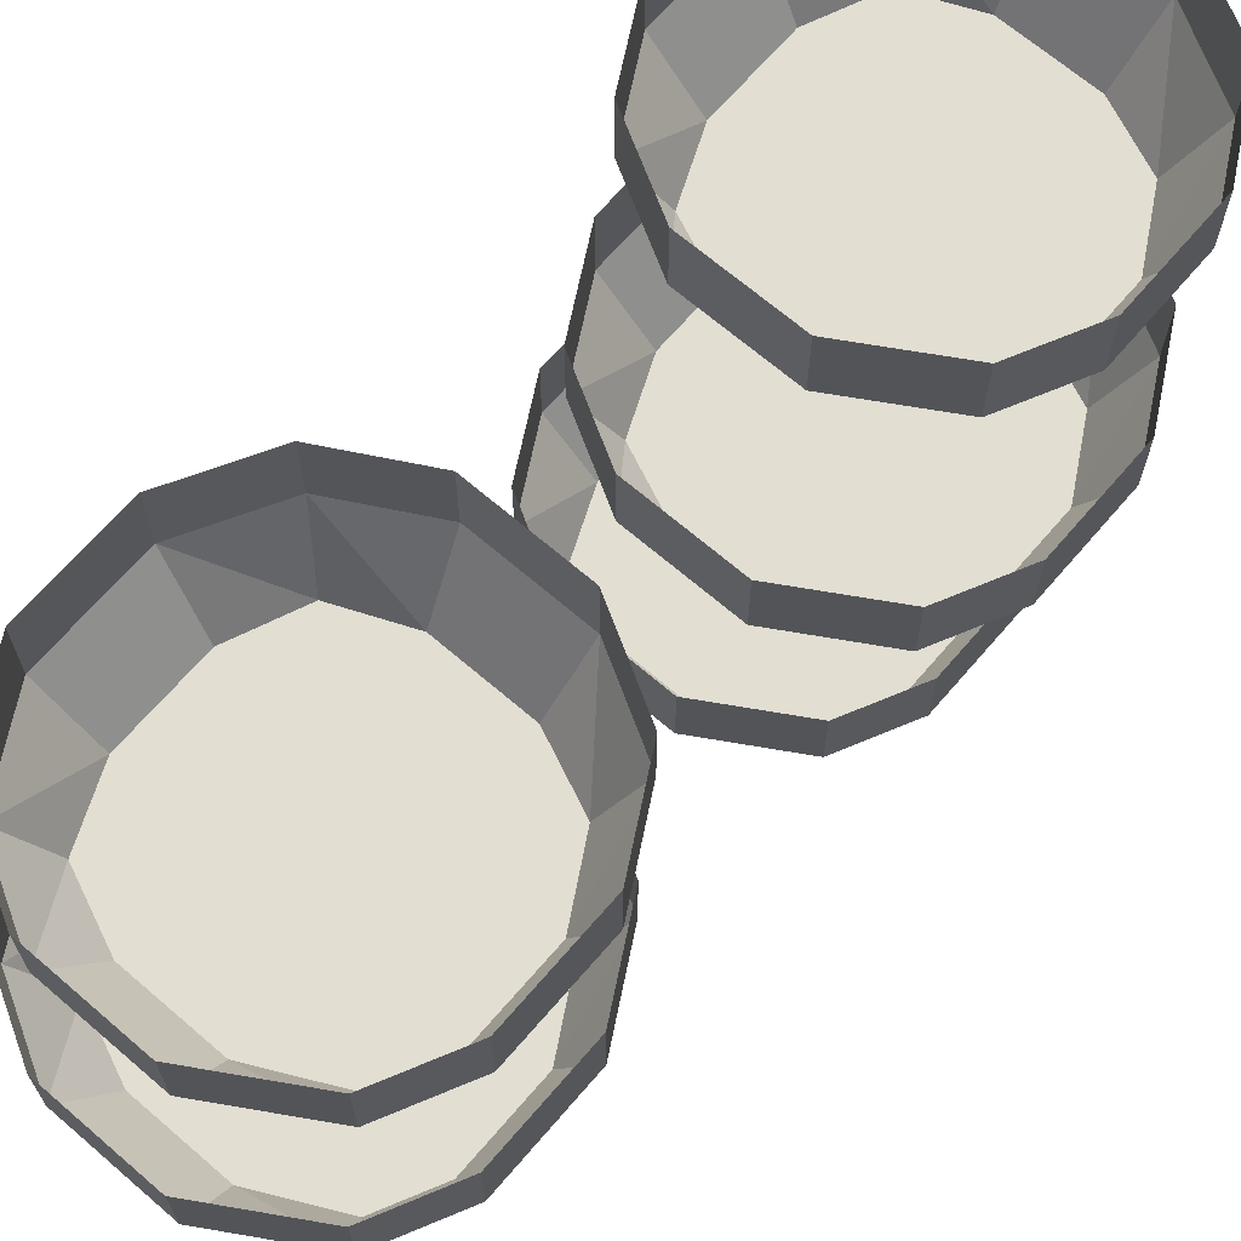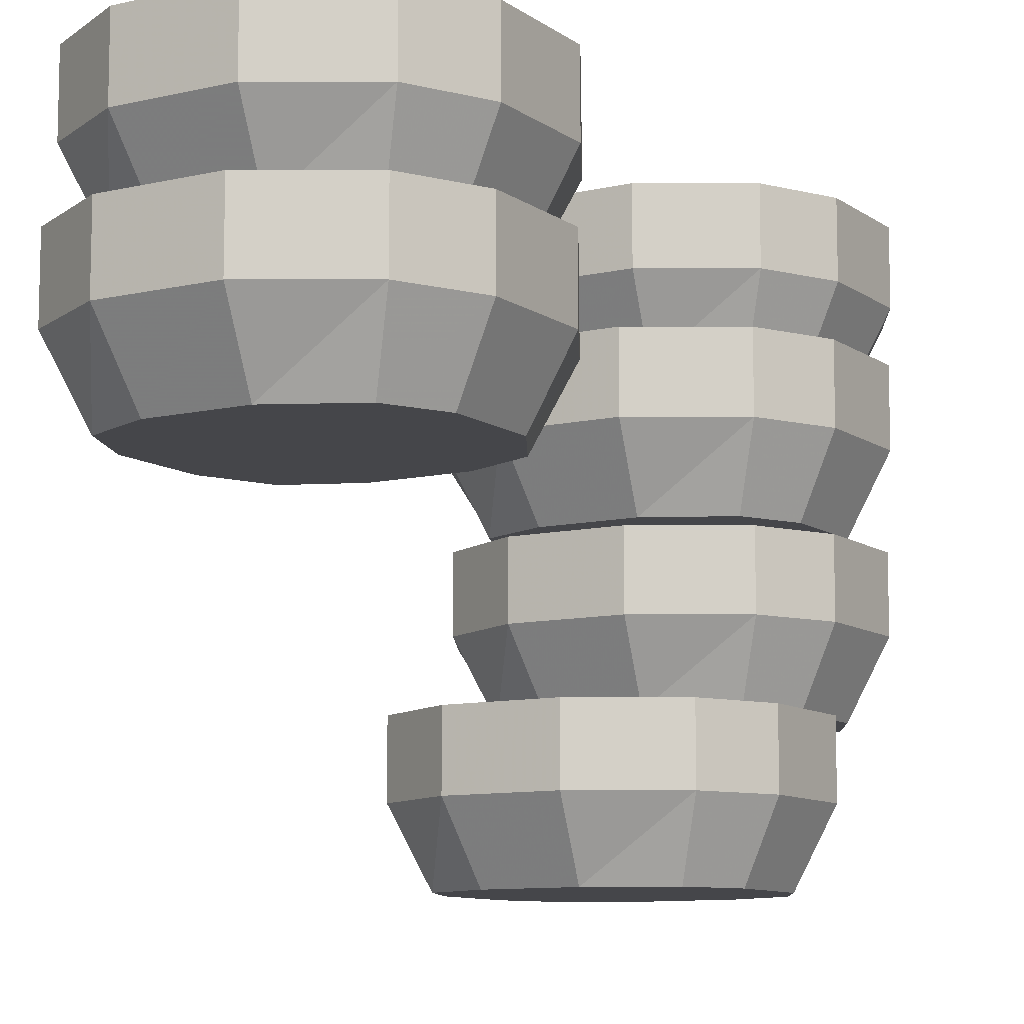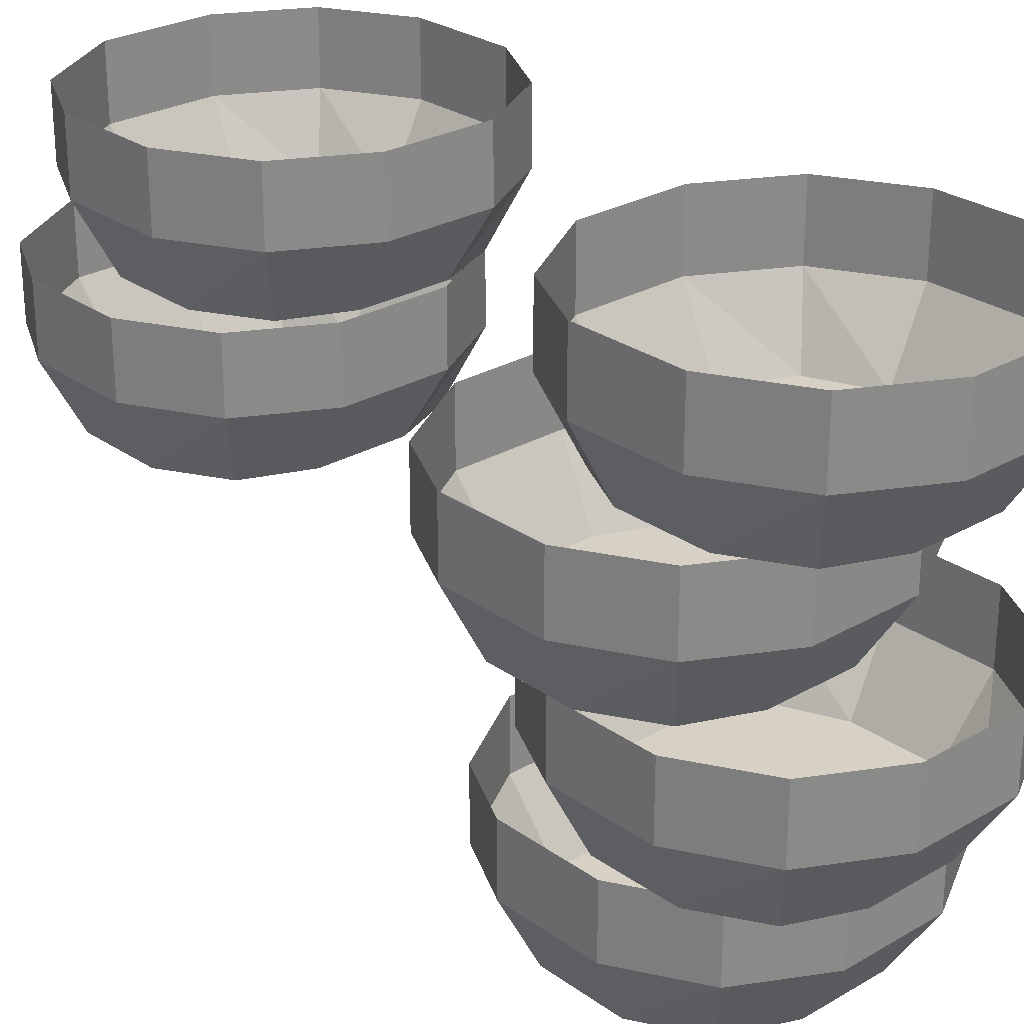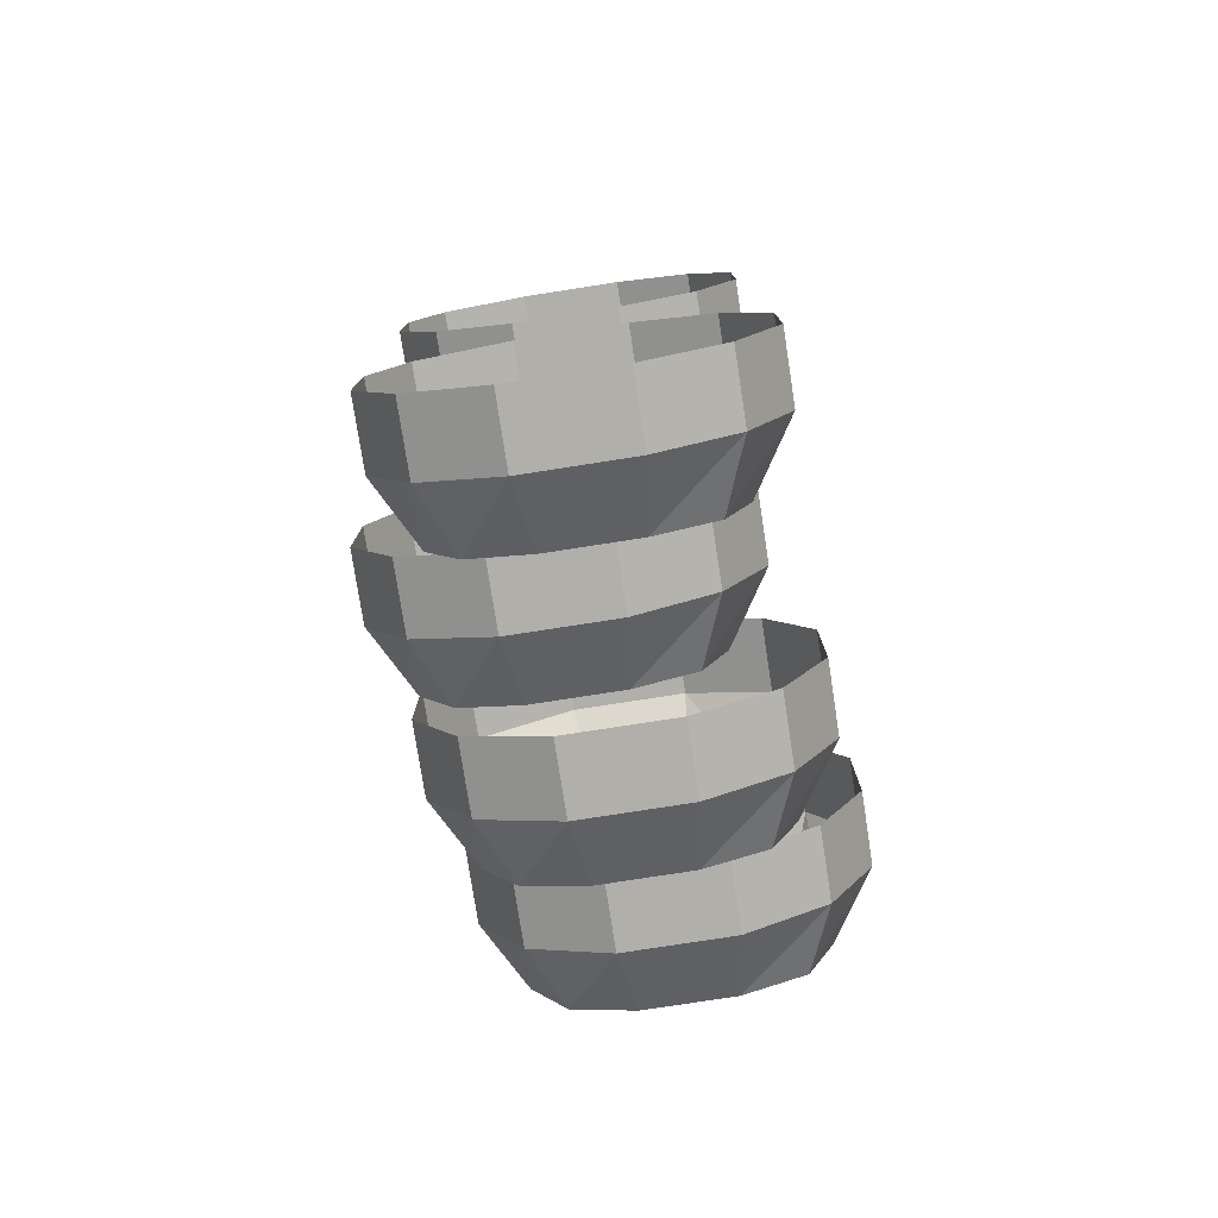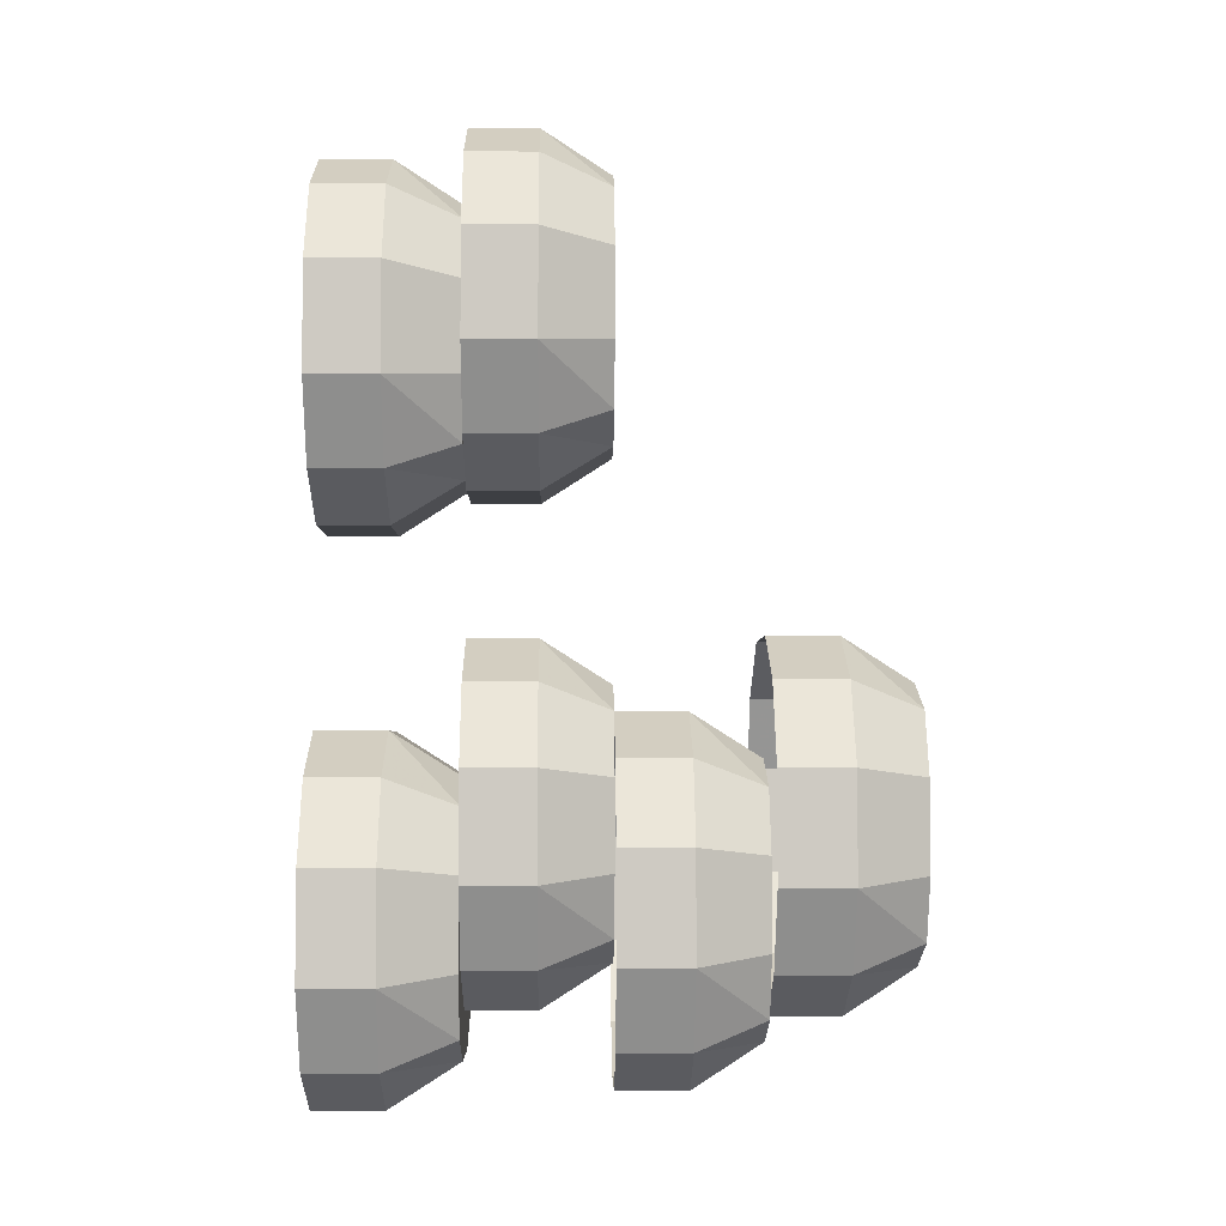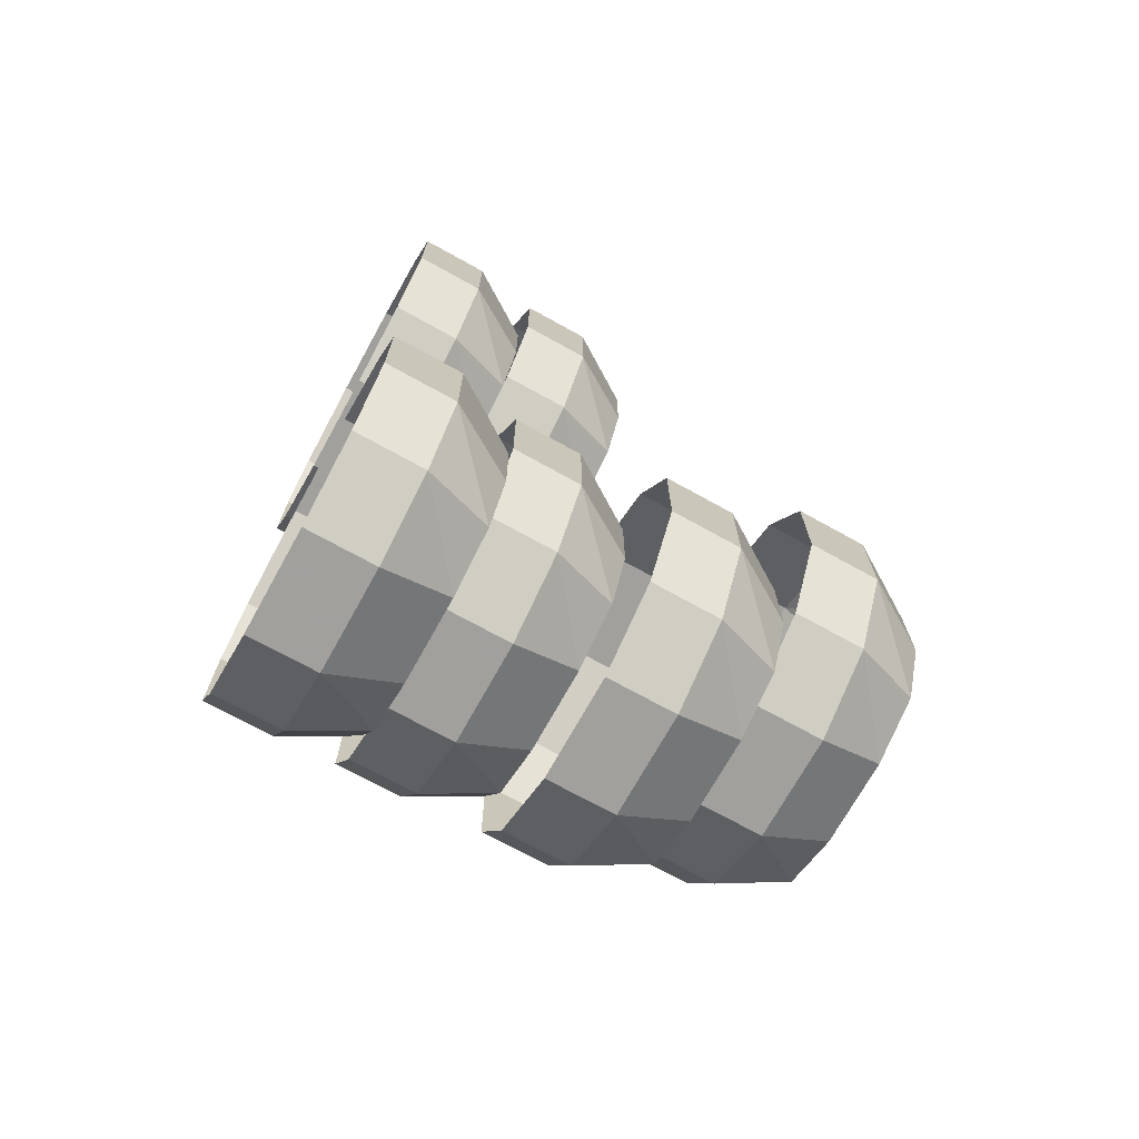
<metadata>
{"format":"obj","ext":"obj","renderer":"f3d","projection":"perspective","resolution":1024,"background":"white","views":[{"elev":67.8,"azim":40.7,"up":"+Y"},{"elev":-9.9,"azim":30.9,"up":"+Y"},{"elev":26.8,"azim":137.9,"up":"+Y"},{"elev":-78.0,"azim":-171.2,"up":"+Z"},{"elev":-3.9,"azim":-90.9,"up":"+Z"},{"elev":-71.7,"azim":-119.0,"up":"+Z"}]}
</metadata>
<code>
v -0.4297 -0.25 -0.2031
v -0.4062 -0.25 -0.1484
v -0.4297 -0.1875 -0.125
v -0.4688 -0.1875 -0.1953
v -0.4297 -0.25 -0.2812
v -0.3516 -0.25 -0.125
v -0.3594 -0.1875 -0.08594
v -0.3594 -0.125 -0.08594
v -0.4297 -0.125 -0.125
v -0.4688 -0.125 -0.1953
v -0.4688 -0.1875 -0.2891
v -0.4062 -0.25 -0.3359
v -0.3516 -0.25 -0.3594
v -0.2734 -0.25 -0.3594
v -0.2188 -0.25 -0.3359
v -0.1875 -0.25 -0.2812
v -0.1875 -0.25 -0.2031
v -0.2109 -0.25 -0.1562
v -0.2734 -0.25 -0.125
v -0.2656 -0.1875 -0.08594
v -0.2656 -0.125 -0.08594
v -0.1875 -0.1875 -0.1328
v -0.1875 -0.125 -0.1328
v -0.1562 -0.1875 -0.1953
v -0.1562 -0.125 -0.1953
v -0.1562 -0.1875 -0.2891
v -0.1562 -0.125 -0.2891
v -0.1953 -0.1875 -0.3594
v -0.1953 -0.125 -0.3594
v -0.2656 -0.1875 -0.3984
v -0.2656 -0.125 -0.3984
v -0.3594 -0.1875 -0.3984
v -0.3594 -0.125 -0.3984
v -0.4297 -0.1875 -0.3594
v -0.4297 -0.125 -0.3594
v -0.4688 -0.125 -0.2891
v -0.3984 -0.375 -0.125
v -0.375 -0.375 -0.07031
v -0.3984 -0.3125 -0.04688
v -0.4375 -0.3125 -0.1172
v -0.3984 -0.375 -0.2031
v -0.3203 -0.375 -0.04688
v -0.3281 -0.3125 -0.007812
v -0.3281 -0.25 -0.007812
v -0.3984 -0.25 -0.04688
v -0.4375 -0.25 -0.1172
v -0.4375 -0.3125 -0.2109
v -0.375 -0.375 -0.2578
v -0.3203 -0.375 -0.2812
v -0.2422 -0.375 -0.2812
v -0.1875 -0.375 -0.2578
v -0.1562 -0.375 -0.2031
v -0.1562 -0.375 -0.125
v -0.1797 -0.375 -0.07812
v -0.2422 -0.375 -0.04688
v -0.2344 -0.3125 -0.007812
v -0.2344 -0.25 -0.007812
v -0.1562 -0.3125 -0.05469
v -0.1562 -0.25 -0.05469
v -0.125 -0.3125 -0.1172
v -0.125 -0.25 -0.1172
v -0.125 -0.3125 -0.2109
v -0.125 -0.25 -0.2109
v -0.1641 -0.3125 -0.2812
v -0.1641 -0.25 -0.2812
v -0.2344 -0.3125 -0.3203
v -0.2344 -0.25 -0.3203
v -0.3281 -0.3125 -0.3203
v -0.3281 -0.25 -0.3203
v -0.3984 -0.3125 -0.2812
v -0.3984 -0.25 -0.2812
v -0.4375 -0.25 -0.2109
v -0.4297 -0.5 -0.1875
v -0.4062 -0.5 -0.1328
v -0.4297 -0.4375 -0.1094
v -0.4688 -0.4375 -0.1797
v -0.4297 -0.5 -0.2656
v -0.3516 -0.5 -0.1094
v -0.3594 -0.4375 -0.07031
v -0.3594 -0.375 -0.07031
v -0.4297 -0.375 -0.1094
v -0.4688 -0.375 -0.1797
v -0.4688 -0.4375 -0.2734
v -0.4062 -0.5 -0.3203
v -0.3516 -0.5 -0.3438
v -0.2734 -0.5 -0.3438
v -0.2188 -0.5 -0.3203
v -0.1875 -0.5 -0.2656
v -0.1875 -0.5 -0.1875
v -0.2109 -0.5 -0.1406
v -0.2734 -0.5 -0.1094
v -0.2656 -0.4375 -0.07031
v -0.2656 -0.375 -0.07031
v -0.1875 -0.4375 -0.1172
v -0.1875 -0.375 -0.1172
v -0.1562 -0.4375 -0.1797
v -0.1562 -0.375 -0.1797
v -0.1562 -0.4375 -0.2734
v -0.1562 -0.375 -0.2734
v -0.1953 -0.4375 -0.3438
v -0.1953 -0.375 -0.3438
v -0.2656 -0.4375 -0.3828
v -0.2656 -0.375 -0.3828
v -0.3594 -0.4375 -0.3828
v -0.3594 -0.375 -0.3828
v -0.4297 -0.4375 -0.3438
v -0.4297 -0.375 -0.3438
v -0.4688 -0.375 -0.2734
v -0.4453 -0.625 -0.125
v -0.4219 -0.625 -0.07031
v -0.4453 -0.5625 -0.04688
v -0.4844 -0.5625 -0.1172
v -0.4453 -0.625 -0.2031
v -0.3672 -0.625 -0.04688
v -0.375 -0.5625 -0.007812
v -0.375 -0.5 -0.007812
v -0.4453 -0.5 -0.04688
v -0.4844 -0.5 -0.1172
v -0.4844 -0.5625 -0.2109
v -0.4219 -0.625 -0.2578
v -0.3672 -0.625 -0.2812
v -0.2891 -0.625 -0.2812
v -0.2344 -0.625 -0.2578
v -0.2031 -0.625 -0.2031
v -0.2031 -0.625 -0.125
v -0.2266 -0.625 -0.07812
v -0.2891 -0.625 -0.04688
v -0.2812 -0.5625 -0.007812
v -0.2812 -0.5 -0.007812
v -0.2031 -0.5625 -0.05469
v -0.2031 -0.5 -0.05469
v -0.1719 -0.5625 -0.1172
v -0.1719 -0.5 -0.1172
v -0.1719 -0.5625 -0.2109
v -0.1719 -0.5 -0.2109
v -0.2109 -0.5625 -0.2812
v -0.2109 -0.5 -0.2812
v -0.2812 -0.5625 -0.3203
v -0.2812 -0.5 -0.3203
v -0.375 -0.5625 -0.3203
v -0.375 -0.5 -0.3203
v -0.4453 -0.5625 -0.2812
v -0.4453 -0.5 -0.2812
v -0.4844 -0.5 -0.2109
v -0.4219 -0.25 0.2812
v -0.3984 -0.25 0.3359
v -0.4219 -0.1875 0.3594
v -0.4609 -0.1875 0.2891
v -0.4219 -0.25 0.2031
v -0.3438 -0.25 0.3594
v -0.3516 -0.1875 0.3984
v -0.3516 -0.125 0.3984
v -0.4219 -0.125 0.3594
v -0.4609 -0.125 0.2891
v -0.4609 -0.1875 0.1953
v -0.3984 -0.25 0.1484
v -0.3438 -0.25 0.125
v -0.2656 -0.25 0.125
v -0.2109 -0.25 0.1484
v -0.1797 -0.25 0.2031
v -0.1797 -0.25 0.2812
v -0.2031 -0.25 0.3281
v -0.2656 -0.25 0.3594
v -0.2578 -0.1875 0.3984
v -0.2578 -0.125 0.3984
v -0.1797 -0.1875 0.3516
v -0.1797 -0.125 0.3516
v -0.1484 -0.1875 0.2891
v -0.1484 -0.125 0.2891
v -0.1484 -0.1875 0.1953
v -0.1484 -0.125 0.1953
v -0.1875 -0.1875 0.125
v -0.1875 -0.125 0.125
v -0.2578 -0.1875 0.08594
v -0.2578 -0.125 0.08594
v -0.3516 -0.1875 0.08594
v -0.3516 -0.125 0.08594
v -0.4219 -0.1875 0.125
v -0.4219 -0.125 0.125
v -0.4609 -0.125 0.1953
v -0.4062 -0.375 0.3125
v -0.3828 -0.375 0.3672
v -0.4062 -0.3125 0.3906
v -0.4453 -0.3125 0.3203
v -0.4062 -0.375 0.2344
v -0.3281 -0.375 0.3906
v -0.3359 -0.3125 0.4297
v -0.3359 -0.25 0.4297
v -0.4062 -0.25 0.3906
v -0.4453 -0.25 0.3203
v -0.4453 -0.3125 0.2266
v -0.3828 -0.375 0.1797
v -0.3281 -0.375 0.1562
v -0.25 -0.375 0.1562
v -0.1953 -0.375 0.1797
v -0.1641 -0.375 0.2344
v -0.1641 -0.375 0.3125
v -0.1875 -0.375 0.3594
v -0.25 -0.375 0.3906
v -0.2422 -0.3125 0.4297
v -0.2422 -0.25 0.4297
v -0.1641 -0.3125 0.3828
v -0.1641 -0.25 0.3828
v -0.1328 -0.3125 0.3203
v -0.1328 -0.25 0.3203
v -0.1328 -0.3125 0.2266
v -0.1328 -0.25 0.2266
v -0.1719 -0.3125 0.1562
v -0.1719 -0.25 0.1562
v -0.2422 -0.3125 0.1172
v -0.2422 -0.25 0.1172
v -0.3359 -0.3125 0.1172
v -0.3359 -0.25 0.1172
v -0.4062 -0.3125 0.1562
v -0.4062 -0.25 0.1562
v -0.4453 -0.25 0.2266
f 1 2 3
f 1 3 4
f 1 4 5
f 1 5 2
f 2 5 6
f 2 6 7
f 2 7 3
f 3 7 8
f 3 8 9
f 3 9 4
f 4 9 10
f 4 10 11
f 4 11 5
f 5 11 12
f 5 12 13
f 5 13 14
f 5 14 15
f 5 15 16
f 5 16 17
f 5 17 18
f 5 18 19
f 5 19 6
f 6 19 20
f 6 20 7
f 7 20 21
f 7 21 8
f 19 18 22
f 19 22 20
f 20 22 23
f 20 23 21
f 18 17 24
f 18 24 22
f 22 24 25
f 22 25 23
f 17 16 26
f 17 26 24
f 24 26 27
f 24 27 25
f 16 15 28
f 16 28 26
f 26 28 29
f 26 29 27
f 15 14 30
f 15 30 28
f 28 30 31
f 28 31 29
f 14 13 32
f 14 32 30
f 30 32 33
f 30 33 31
f 13 12 34
f 13 34 32
f 32 34 35
f 32 35 33
f 12 11 34
f 34 11 36
f 34 36 35
f 11 10 36
f 37 38 39
f 37 39 40
f 37 40 41
f 37 41 38
f 38 41 42
f 38 42 43
f 38 43 39
f 39 43 44
f 39 44 45
f 39 45 40
f 40 45 46
f 40 46 47
f 40 47 41
f 41 47 48
f 41 48 49
f 41 49 50
f 41 50 51
f 41 51 52
f 41 52 53
f 41 53 54
f 41 54 55
f 41 55 42
f 42 55 56
f 42 56 43
f 43 56 57
f 43 57 44
f 55 54 58
f 55 58 56
f 56 58 59
f 56 59 57
f 54 53 60
f 54 60 58
f 58 60 61
f 58 61 59
f 53 52 62
f 53 62 60
f 60 62 63
f 60 63 61
f 52 51 64
f 52 64 62
f 62 64 65
f 62 65 63
f 51 50 66
f 51 66 64
f 64 66 67
f 64 67 65
f 50 49 68
f 50 68 66
f 66 68 69
f 66 69 67
f 49 48 70
f 49 70 68
f 68 70 71
f 68 71 69
f 48 47 70
f 70 47 72
f 70 72 71
f 47 46 72
f 73 74 75
f 73 75 76
f 73 76 77
f 73 77 74
f 74 77 78
f 74 78 79
f 74 79 75
f 75 79 80
f 75 80 81
f 75 81 76
f 76 81 82
f 76 82 83
f 76 83 77
f 77 83 84
f 77 84 85
f 77 85 86
f 77 86 87
f 77 87 88
f 77 88 89
f 77 89 90
f 77 90 91
f 77 91 78
f 78 91 92
f 78 92 79
f 79 92 93
f 79 93 80
f 91 90 94
f 91 94 92
f 92 94 95
f 92 95 93
f 90 89 96
f 90 96 94
f 94 96 97
f 94 97 95
f 89 88 98
f 89 98 96
f 96 98 99
f 96 99 97
f 88 87 100
f 88 100 98
f 98 100 101
f 98 101 99
f 87 86 102
f 87 102 100
f 100 102 103
f 100 103 101
f 86 85 104
f 86 104 102
f 102 104 105
f 102 105 103
f 85 84 106
f 85 106 104
f 104 106 107
f 104 107 105
f 84 83 106
f 106 83 108
f 106 108 107
f 83 82 108
f 109 110 111
f 109 111 112
f 109 112 113
f 109 113 110
f 110 113 114
f 110 114 115
f 110 115 111
f 111 115 116
f 111 116 117
f 111 117 112
f 112 117 118
f 112 118 119
f 112 119 113
f 113 119 120
f 113 120 121
f 113 121 122
f 113 122 123
f 113 123 124
f 113 124 125
f 113 125 126
f 113 126 127
f 113 127 114
f 114 127 128
f 114 128 115
f 115 128 129
f 115 129 116
f 127 126 130
f 127 130 128
f 128 130 131
f 128 131 129
f 126 125 132
f 126 132 130
f 130 132 133
f 130 133 131
f 125 124 134
f 125 134 132
f 132 134 135
f 132 135 133
f 124 123 136
f 124 136 134
f 134 136 137
f 134 137 135
f 123 122 138
f 123 138 136
f 136 138 139
f 136 139 137
f 122 121 140
f 122 140 138
f 138 140 141
f 138 141 139
f 121 120 142
f 121 142 140
f 140 142 143
f 140 143 141
f 120 119 142
f 142 119 144
f 142 144 143
f 119 118 144
f 145 146 147
f 145 147 148
f 145 148 149
f 145 149 146
f 146 149 150
f 146 150 151
f 146 151 147
f 147 151 152
f 147 152 153
f 147 153 148
f 148 153 154
f 148 154 155
f 148 155 149
f 149 155 156
f 149 156 157
f 149 157 158
f 149 158 159
f 149 159 160
f 149 160 161
f 149 161 162
f 149 162 163
f 149 163 150
f 150 163 164
f 150 164 151
f 151 164 165
f 151 165 152
f 163 162 166
f 163 166 164
f 164 166 167
f 164 167 165
f 162 161 168
f 162 168 166
f 166 168 169
f 166 169 167
f 161 160 170
f 161 170 168
f 168 170 171
f 168 171 169
f 160 159 172
f 160 172 170
f 170 172 173
f 170 173 171
f 159 158 174
f 159 174 172
f 172 174 175
f 172 175 173
f 158 157 176
f 158 176 174
f 174 176 177
f 174 177 175
f 157 156 178
f 157 178 176
f 176 178 179
f 176 179 177
f 156 155 178
f 178 155 180
f 178 180 179
f 155 154 180
f 181 182 183
f 181 183 184
f 181 184 185
f 181 185 182
f 182 185 186
f 182 186 187
f 182 187 183
f 183 187 188
f 183 188 189
f 183 189 184
f 184 189 190
f 184 190 191
f 184 191 185
f 185 191 192
f 185 192 193
f 185 193 194
f 185 194 195
f 185 195 196
f 185 196 197
f 185 197 198
f 185 198 199
f 185 199 186
f 186 199 200
f 186 200 187
f 187 200 201
f 187 201 188
f 199 198 202
f 199 202 200
f 200 202 203
f 200 203 201
f 198 197 204
f 198 204 202
f 202 204 205
f 202 205 203
f 197 196 206
f 197 206 204
f 204 206 207
f 204 207 205
f 196 195 208
f 196 208 206
f 206 208 209
f 206 209 207
f 195 194 210
f 195 210 208
f 208 210 211
f 208 211 209
f 194 193 212
f 194 212 210
f 210 212 213
f 210 213 211
f 193 192 214
f 193 214 212
f 212 214 215
f 212 215 213
f 192 191 214
f 214 191 216
f 214 216 215
f 191 190 216

</code>
